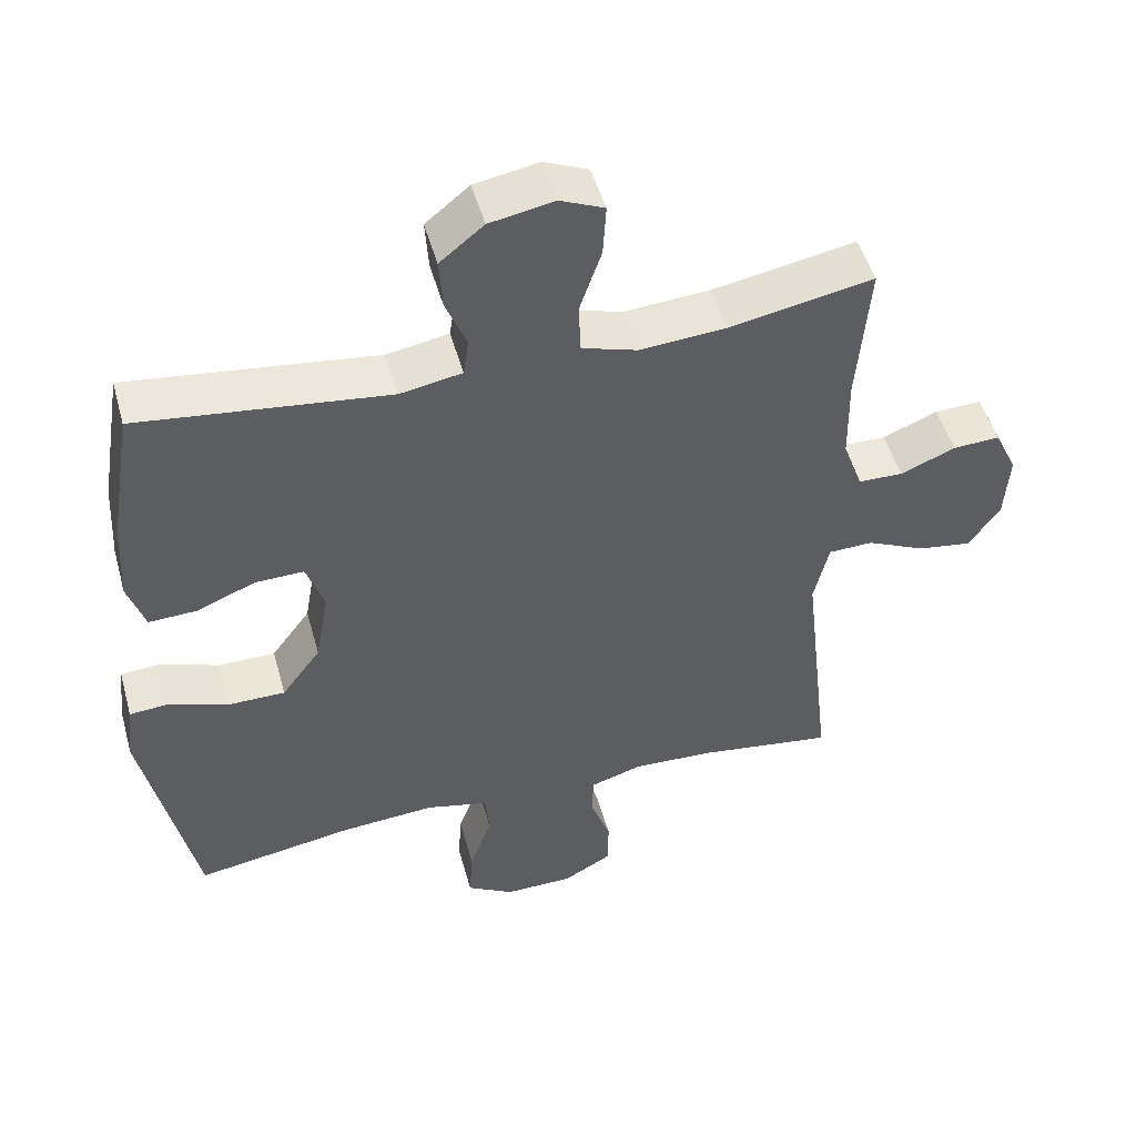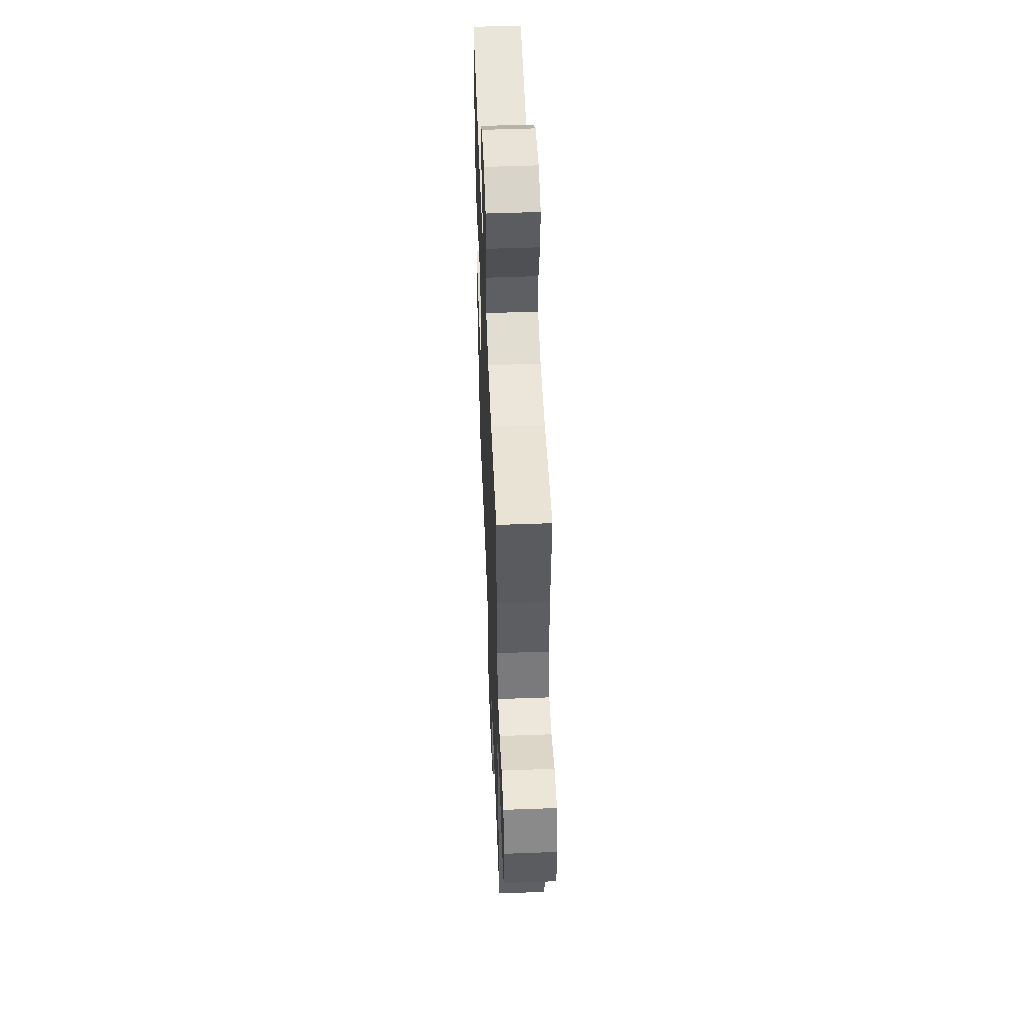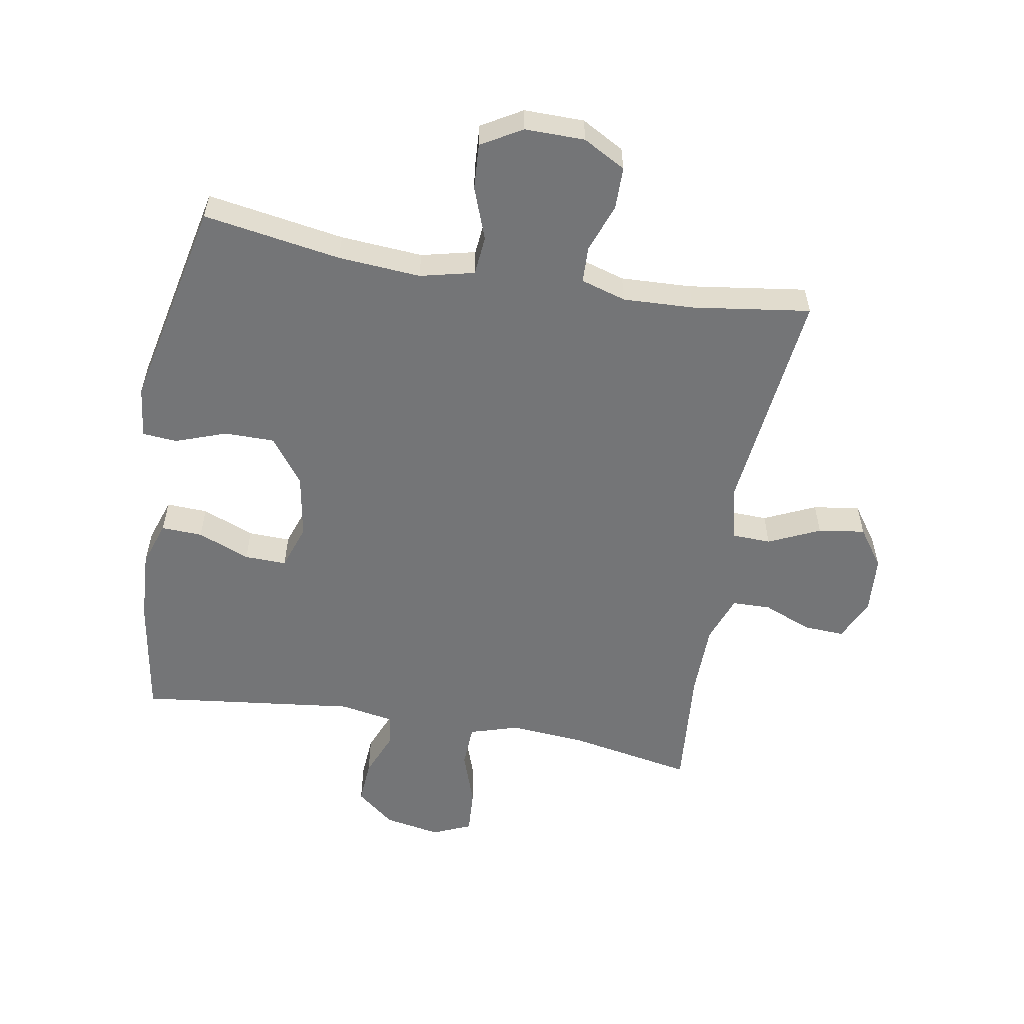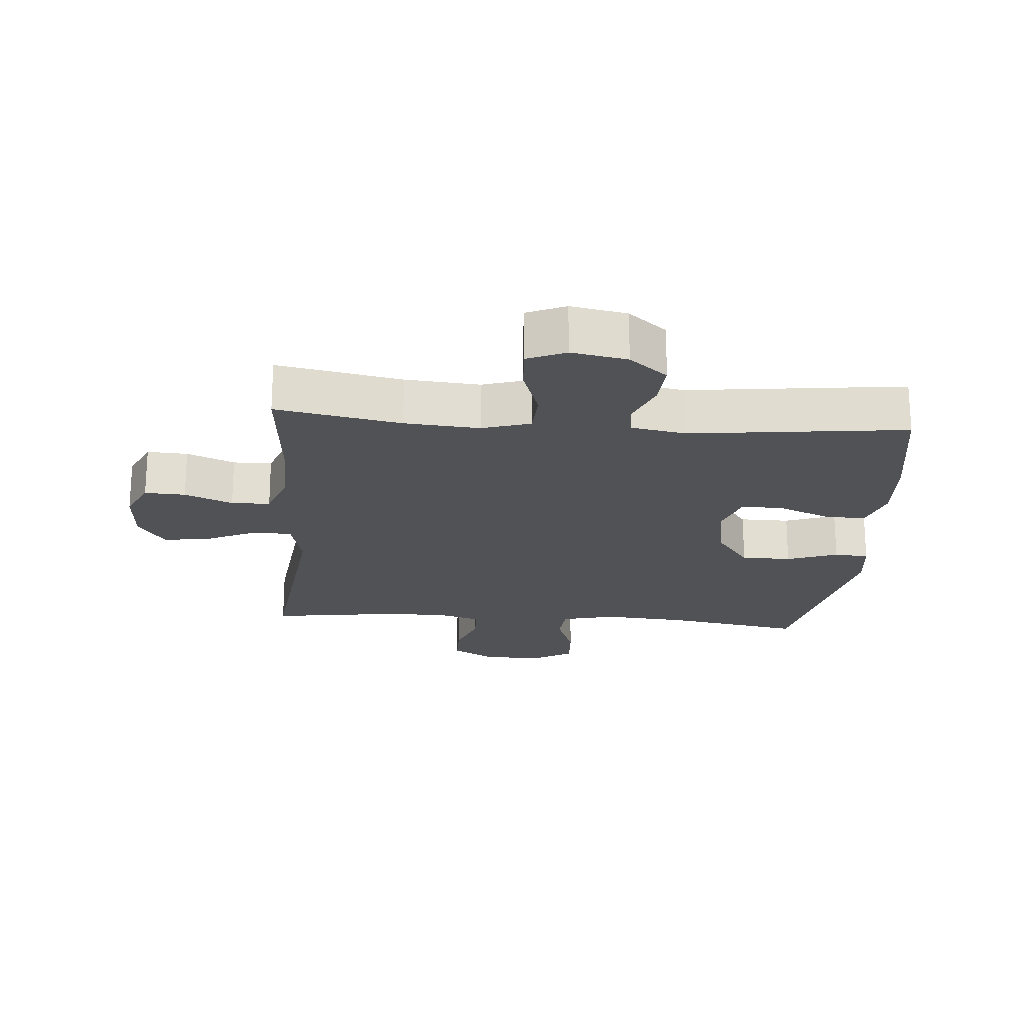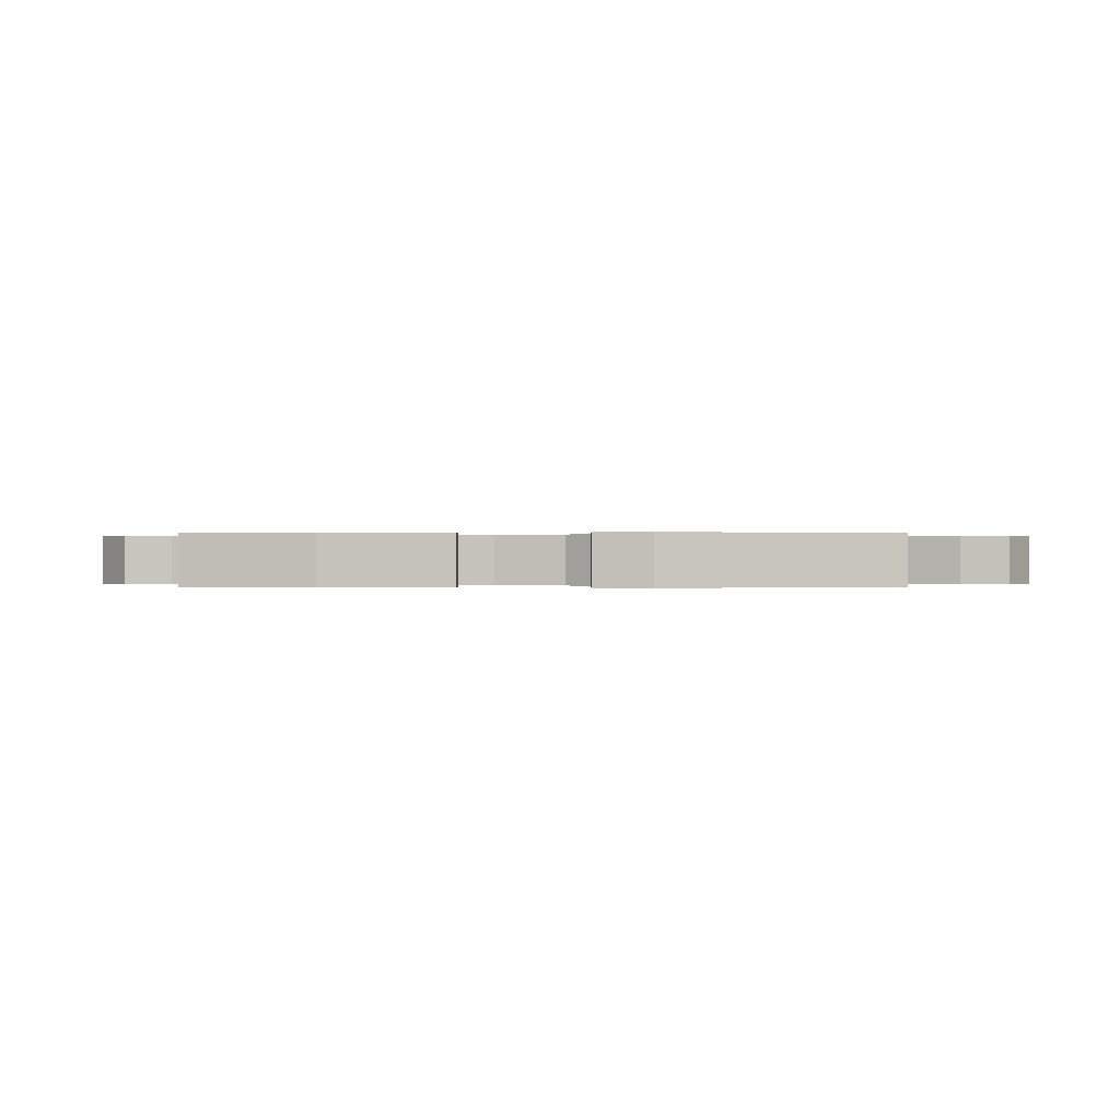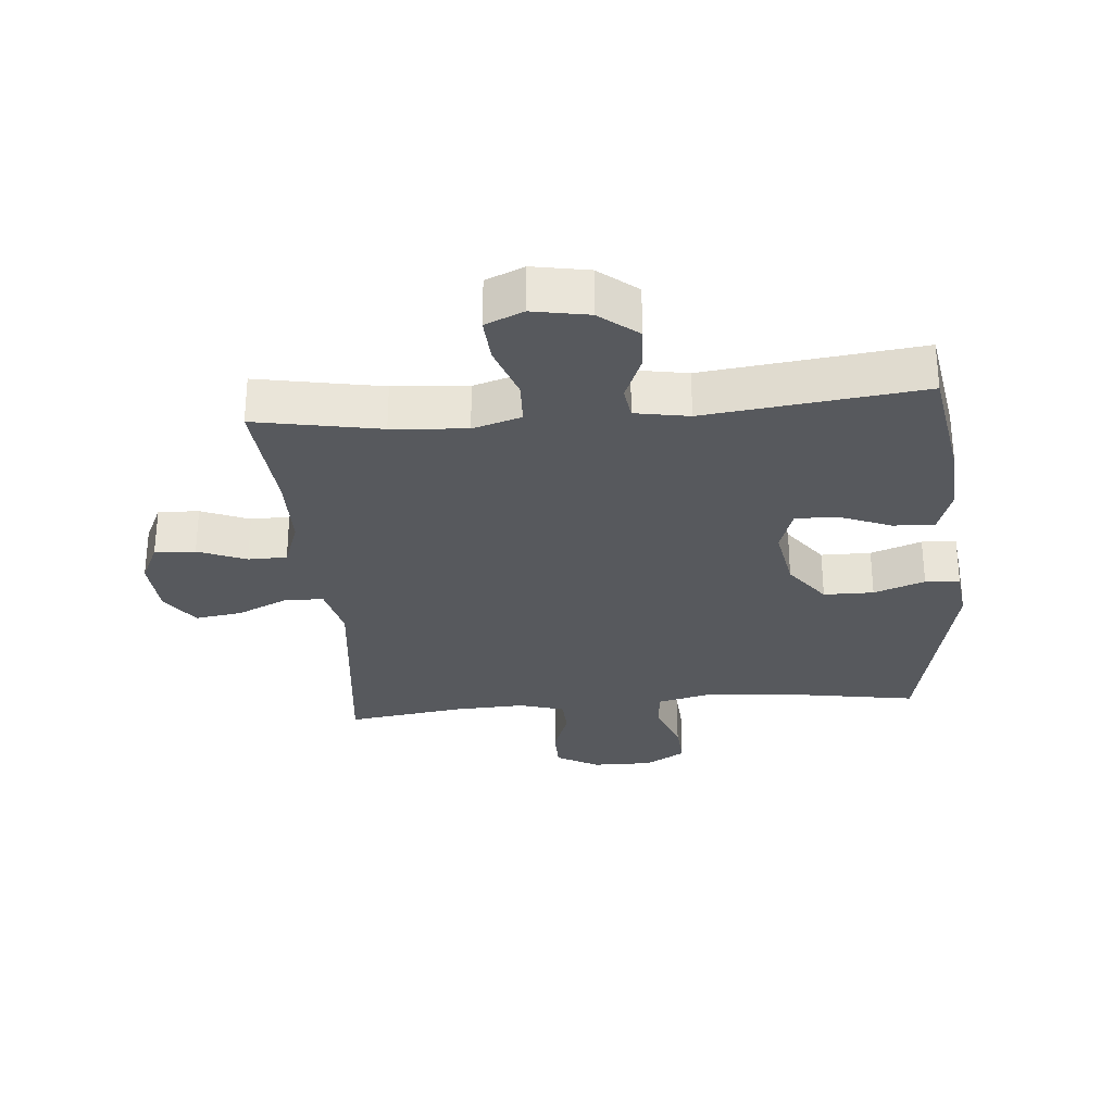
<metadata>
{"format":"obj","ext":"obj","renderer":"f3d","projection":"perspective","resolution":1024,"background":"white","views":[{"elev":49.2,"azim":164.6,"up":"+Z"},{"elev":52.0,"azim":-92.3,"up":"+Z"},{"elev":-56.4,"azim":170.1,"up":"+Y"},{"elev":-21.3,"azim":-4.6,"up":"+Y"},{"elev":-0.0,"azim":92.7,"up":"+Y"},{"elev":-29.6,"azim":5.0,"up":"+Y"}]}
</metadata>
<code>
o path5824
v -0.457 0.0375 0.3023
v -0.4588 0.0375 0.182
v -0.4869 0.0375 0.1049
v -0.55 0.0375 0.1037
v -0.6283 0.0375 0.1356
v -0.6945 0.0375 0.1388
v -0.7261 0.0375 0.07194
v -0.7195 0.0375 -0.02357
v -0.6755 0.0375 -0.08594
v -0.5996 0.0375 -0.07488
v -0.5159 0.0375 -0.03653
v -0.4532 0.0375 -0.03861
v -0.432 0.0375 -0.1277
v -0.474 0.0375 -0.4976
v -0.282 0.0375 -0.4706
v -0.1676 0.0375 -0.4657
v -0.0939 0.0375 -0.4878
v -0.09192 0.0375 -0.5475
v -0.1203 0.0375 -0.6253
v -0.1198 0.0375 -0.6946
v -0.05077 0.0375 -0.7328
v 0.04666 0.0375 -0.7337
v 0.1126 0.0375 -0.6952
v 0.1079 0.0375 -0.6207
v 0.07626 0.0375 -0.5359
v 0.08227 0.0375 -0.4718
v 0.1703 0.0375 -0.4509
v 0.3042 0.0375 -0.4608
v 0.5277 0.0375 -0.4976
v 0.6013 0.0375 -0.154
v 0.5911 0.0375 -0.07007
v 0.5348 0.0375 -0.06541
v 0.4519 0.0375 -0.09522
v 0.3706 0.0375 -0.09487
v 0.3156 0.0375 -0.02108
v 0.2972 0.0375 0.084
v 0.3221 0.0375 0.1569
v 0.3904 0.0375 0.1552
v 0.475 0.0375 0.1213
v 0.5419 0.0375 0.1186
v 0.5664 0.0375 0.1914
v 0.5599 0.0375 0.3077
v 0.5277 0.0375 0.5043
v 0.1752 0.0375 0.4622
v 0.08753 0.0375 0.4778
v 0.07993 0.0375 0.53
v 0.1097 0.0375 0.603
v 0.1146 0.0375 0.6748
v 0.05235 0.0375 0.7251
v -0.03907 0.0375 0.7418
v -0.1016 0.0375 0.7148
v -0.09711 0.0375 0.6419
v -0.0662 0.0375 0.5518
v -0.06935 0.0375 0.4813
v -0.1484 0.0375 0.4571
v -0.2701 0.0375 0.4664
v -0.474 0.0375 0.5043
v -0.457 -0.0375 0.3023
v -0.4588 -0.0375 0.182
v -0.4869 -0.0375 0.1049
v -0.55 -0.0375 0.1037
v -0.6283 -0.0375 0.1356
v -0.6945 -0.0375 0.1388
v -0.7261 -0.0375 0.07194
v -0.7195 -0.0375 -0.02357
v -0.6755 -0.0375 -0.08594
v -0.5996 -0.0375 -0.07488
v -0.5159 -0.0375 -0.03653
v -0.4532 -0.0375 -0.03861
v -0.432 -0.0375 -0.1277
v -0.474 -0.0375 -0.4976
v -0.282 -0.0375 -0.4706
v -0.1676 -0.0375 -0.4657
v -0.0939 -0.0375 -0.4878
v -0.09192 -0.0375 -0.5475
v -0.1203 -0.0375 -0.6253
v -0.1198 -0.0375 -0.6946
v -0.05077 -0.0375 -0.7328
v 0.04666 -0.0375 -0.7337
v 0.1126 -0.0375 -0.6952
v 0.1079 -0.0375 -0.6207
v 0.07626 -0.0375 -0.5359
v 0.08227 -0.0375 -0.4718
v 0.1703 -0.0375 -0.4509
v 0.3042 -0.0375 -0.4608
v 0.5277 -0.0375 -0.4976
v 0.6013 -0.0375 -0.154
v 0.5911 -0.0375 -0.07007
v 0.5348 -0.0375 -0.06541
v 0.4519 -0.0375 -0.09522
v 0.3706 -0.0375 -0.09487
v 0.3156 -0.0375 -0.02108
v 0.2972 -0.0375 0.084
v 0.3221 -0.0375 0.1569
v 0.3904 -0.0375 0.1552
v 0.475 -0.0375 0.1213
v 0.5419 -0.0375 0.1186
v 0.5664 -0.0375 0.1914
v 0.5599 -0.0375 0.3077
v 0.5277 -0.0375 0.5043
v 0.1752 -0.0375 0.4622
v 0.08753 -0.0375 0.4778
v 0.07993 -0.0375 0.53
v 0.1097 -0.0375 0.603
v 0.1146 -0.0375 0.6748
v 0.05235 -0.0375 0.7251
v -0.03907 -0.0375 0.7418
v -0.1016 -0.0375 0.7148
v -0.09711 -0.0375 0.6419
v -0.0662 -0.0375 0.5518
v -0.06935 -0.0375 0.4813
v -0.1484 -0.0375 0.4571
v -0.2701 -0.0375 0.4664
v -0.474 -0.0375 0.5043
v -0.6945 0.0375 0.1388
v -0.6945 0.0375 0.1388
v -0.7261 0.0375 0.07194
v -0.7195 0.0375 -0.02357
v -0.6755 0.0375 -0.08594
v -0.6755 0.0375 -0.08594
v -0.6283 0.0375 0.1356
v -0.5996 0.0375 -0.07488
v -0.55 0.0375 0.1037
v -0.5159 0.0375 -0.03653
v -0.4869 0.0375 0.1049
v -0.4869 0.0375 0.1049
v -0.4532 0.0375 -0.03861
v -0.4532 0.0375 -0.03861
v -0.4588 0.0375 0.182
v -0.474 0.0375 0.5043
v -0.474 0.0375 0.5043
v -0.457 0.0375 0.3023
v -0.432 0.0375 -0.1277
v -0.474 0.0375 -0.4976
v -0.474 0.0375 -0.4976
v -0.282 0.0375 -0.4706
v -0.2701 0.0375 0.4664
v -0.1676 0.0375 -0.4657
v -0.1484 0.0375 0.4571
v -0.0939 0.0375 -0.4878
v -0.0939 0.0375 -0.4878
v -0.06935 0.0375 0.4813
v -0.06935 0.0375 0.4813
v -0.09192 0.0375 -0.5475
v -0.1203 0.0375 -0.6253
v -0.1198 0.0375 -0.6946
v -0.1198 0.0375 -0.6946
v -0.05077 0.0375 -0.7328
v -0.03907 0.0375 0.7418
v -0.1016 0.0375 0.7148
v -0.1016 0.0375 0.7148
v -0.09711 0.0375 0.6419
v -0.0662 0.0375 0.5518
v 0.04666 0.0375 -0.7337
v 0.05235 0.0375 0.7251
v 0.1126 0.0375 -0.6952
v 0.1126 0.0375 -0.6952
v 0.1146 0.0375 0.6748
v 0.07626 0.0375 -0.5359
v 0.08227 0.0375 -0.4718
v 0.08227 0.0375 -0.4718
v 0.1079 0.0375 -0.6207
v 0.1097 0.0375 0.603
v 0.07993 0.0375 0.53
v 0.08753 0.0375 0.4778
v 0.08753 0.0375 0.4778
v 0.1703 0.0375 -0.4509
v 0.1752 0.0375 0.4622
v 0.3042 0.0375 -0.4608
v 0.2972 0.0375 0.084
v 0.3221 0.0375 0.1569
v 0.3221 0.0375 0.1569
v 0.3156 0.0375 -0.02108
v 0.3706 0.0375 -0.09487
v 0.3904 0.0375 0.1552
v 0.4519 0.0375 -0.09522
v 0.475 0.0375 0.1213
v 0.5277 0.0375 0.5043
v 0.5277 0.0375 0.5043
v 0.5348 0.0375 -0.06541
v 0.5419 0.0375 0.1186
v 0.5419 0.0375 0.1186
v 0.5277 0.0375 -0.4976
v 0.5277 0.0375 -0.4976
v 0.5911 0.0375 -0.07007
v 0.5911 0.0375 -0.07007
v 0.5664 0.0375 0.1914
v 0.5599 0.0375 0.3077
v 0.6013 0.0375 -0.154
v -0.6945 -0.0375 0.1388
v -0.6945 -0.0375 0.1388
v -0.7261 -0.0375 0.07194
v -0.7195 -0.0375 -0.02357
v -0.6755 -0.0375 -0.08594
v -0.6755 -0.0375 -0.08594
v -0.6283 -0.0375 0.1356
v -0.5996 -0.0375 -0.07488
v -0.55 -0.0375 0.1037
v -0.5159 -0.0375 -0.03653
v -0.4869 -0.0375 0.1049
v -0.4869 -0.0375 0.1049
v -0.4532 -0.0375 -0.03861
v -0.4532 -0.0375 -0.03861
v -0.4588 -0.0375 0.182
v -0.474 -0.0375 0.5043
v -0.474 -0.0375 0.5043
v -0.457 -0.0375 0.3023
v -0.432 -0.0375 -0.1277
v -0.474 -0.0375 -0.4976
v -0.474 -0.0375 -0.4976
v -0.282 -0.0375 -0.4706
v -0.2701 -0.0375 0.4664
v -0.1676 -0.0375 -0.4657
v -0.1484 -0.0375 0.4571
v -0.0939 -0.0375 -0.4878
v -0.0939 -0.0375 -0.4878
v -0.06935 -0.0375 0.4813
v -0.06935 -0.0375 0.4813
v -0.09192 -0.0375 -0.5475
v -0.1203 -0.0375 -0.6253
v -0.1198 -0.0375 -0.6946
v -0.1198 -0.0375 -0.6946
v -0.05077 -0.0375 -0.7328
v -0.03907 -0.0375 0.7418
v -0.1016 -0.0375 0.7148
v -0.1016 -0.0375 0.7148
v -0.09711 -0.0375 0.6419
v -0.0662 -0.0375 0.5518
v 0.04666 -0.0375 -0.7337
v 0.05235 -0.0375 0.7251
v 0.1126 -0.0375 -0.6952
v 0.1126 -0.0375 -0.6952
v 0.1146 -0.0375 0.6748
v 0.07626 -0.0375 -0.5359
v 0.08227 -0.0375 -0.4718
v 0.08227 -0.0375 -0.4718
v 0.1079 -0.0375 -0.6207
v 0.1097 -0.0375 0.603
v 0.07993 -0.0375 0.53
v 0.08753 -0.0375 0.4778
v 0.08753 -0.0375 0.4778
v 0.1703 -0.0375 -0.4509
v 0.1752 -0.0375 0.4622
v 0.3042 -0.0375 -0.4608
v 0.2972 -0.0375 0.084
v 0.3221 -0.0375 0.1569
v 0.3221 -0.0375 0.1569
v 0.3156 -0.0375 -0.02108
v 0.3706 -0.0375 -0.09487
v 0.3904 -0.0375 0.1552
v 0.4519 -0.0375 -0.09522
v 0.475 -0.0375 0.1213
v 0.5277 -0.0375 0.5043
v 0.5277 -0.0375 0.5043
v 0.5348 -0.0375 -0.06541
v 0.5419 -0.0375 0.1186
v 0.5419 -0.0375 0.1186
v 0.5277 -0.0375 -0.4976
v 0.5277 -0.0375 -0.4976
v 0.5911 -0.0375 -0.07007
v 0.5911 -0.0375 -0.07007
v 0.5664 -0.0375 0.1914
v 0.5599 -0.0375 0.3077
v 0.6013 -0.0375 -0.154
f 217 245 240
f 202 214 204
f 197 193 194
f 264 251 258
f 230 227 238
f 235 248 213
f 199 200 198
f 251 264 255
f 231 237 229
f 204 214 212
f 211 213 208
f 208 248 245
f 228 238 227
f 245 214 202
f 242 248 235
f 204 212 207
f 227 224 225
f 234 219 237
f 202 200 199
f 211 208 209
f 214 245 217
f 238 228 239
f 262 252 256
f 240 246 243
f 255 264 260
f 223 237 220
f 217 239 228
f 248 242 249
f 244 249 242
f 243 263 253
f 245 246 240
f 263 250 262
f 215 235 213
f 246 250 263
f 251 249 244
f 230 224 227
f 219 234 215
f 258 251 244
f 193 196 192
f 197 198 193
f 196 193 198
f 230 238 233
f 220 237 219
f 235 215 234
f 229 237 223
f 207 212 205
f 199 198 197
f 213 248 208
f 217 240 239
f 202 204 200
f 243 246 263
f 208 245 202
f 192 196 190
f 262 250 252
f 221 223 220
f 116 7 64 191
f 7 8 65 64
f 8 120 195 65
f 5 6 63 62
f 9 10 67 66
f 4 5 62 61
f 10 11 68 67
f 126 4 61 201
f 11 128 203 68
f 2 3 60 59
f 131 1 58 206
f 1 2 59 58
f 12 13 70 69
f 13 135 210 70
f 14 15 72 71
f 56 57 114 113
f 15 16 73 72
f 55 56 113 112
f 16 141 216 73
f 143 55 112 218
f 18 19 76 75
f 19 147 222 76
f 20 21 78 77
f 50 151 226 107
f 51 52 109 108
f 52 53 110 109
f 17 18 75 74
f 53 54 111 110
f 21 22 79 78
f 49 50 107 106
f 22 157 232 79
f 48 49 106 105
f 25 161 236 82
f 24 25 82 81
f 23 24 81 80
f 47 48 105 104
f 46 47 104 103
f 166 46 103 241
f 26 27 84 83
f 44 45 102 101
f 27 28 85 84
f 36 172 247 93
f 35 36 93 92
f 34 35 92 91
f 37 38 95 94
f 33 34 91 90
f 38 39 96 95
f 179 44 101 254
f 32 33 90 89
f 39 182 257 96
f 28 184 259 85
f 186 32 89 261
f 40 41 98 97
f 42 43 100 99
f 41 42 99 98
f 30 31 88 87
f 29 30 87 86
f 142 165 170
f 127 129 139
f 122 119 118
f 189 183 176
f 155 163 152
f 160 138 173
f 124 123 125
f 176 180 189
f 156 154 162
f 129 137 139
f 136 133 138
f 133 170 173
f 153 152 163
f 170 127 139
f 167 160 173
f 129 132 137
f 152 150 149
f 159 162 144
f 127 124 125
f 136 134 133
f 139 142 170
f 163 164 153
f 187 181 177
f 165 168 171
f 180 185 189
f 148 145 162
f 142 153 164
f 173 174 167
f 169 167 174
f 168 178 188
f 170 165 171
f 188 187 175
f 140 138 160
f 171 188 175
f 176 169 174
f 155 152 149
f 144 140 159
f 183 169 176
f 118 117 121
f 122 118 123
f 121 123 118
f 155 158 163
f 145 144 162
f 160 159 140
f 154 148 162
f 132 130 137
f 124 122 123
f 138 133 173
f 142 164 165
f 127 125 129
f 168 188 171
f 133 127 170
f 117 115 121
f 187 177 175
f 146 145 148

</code>
